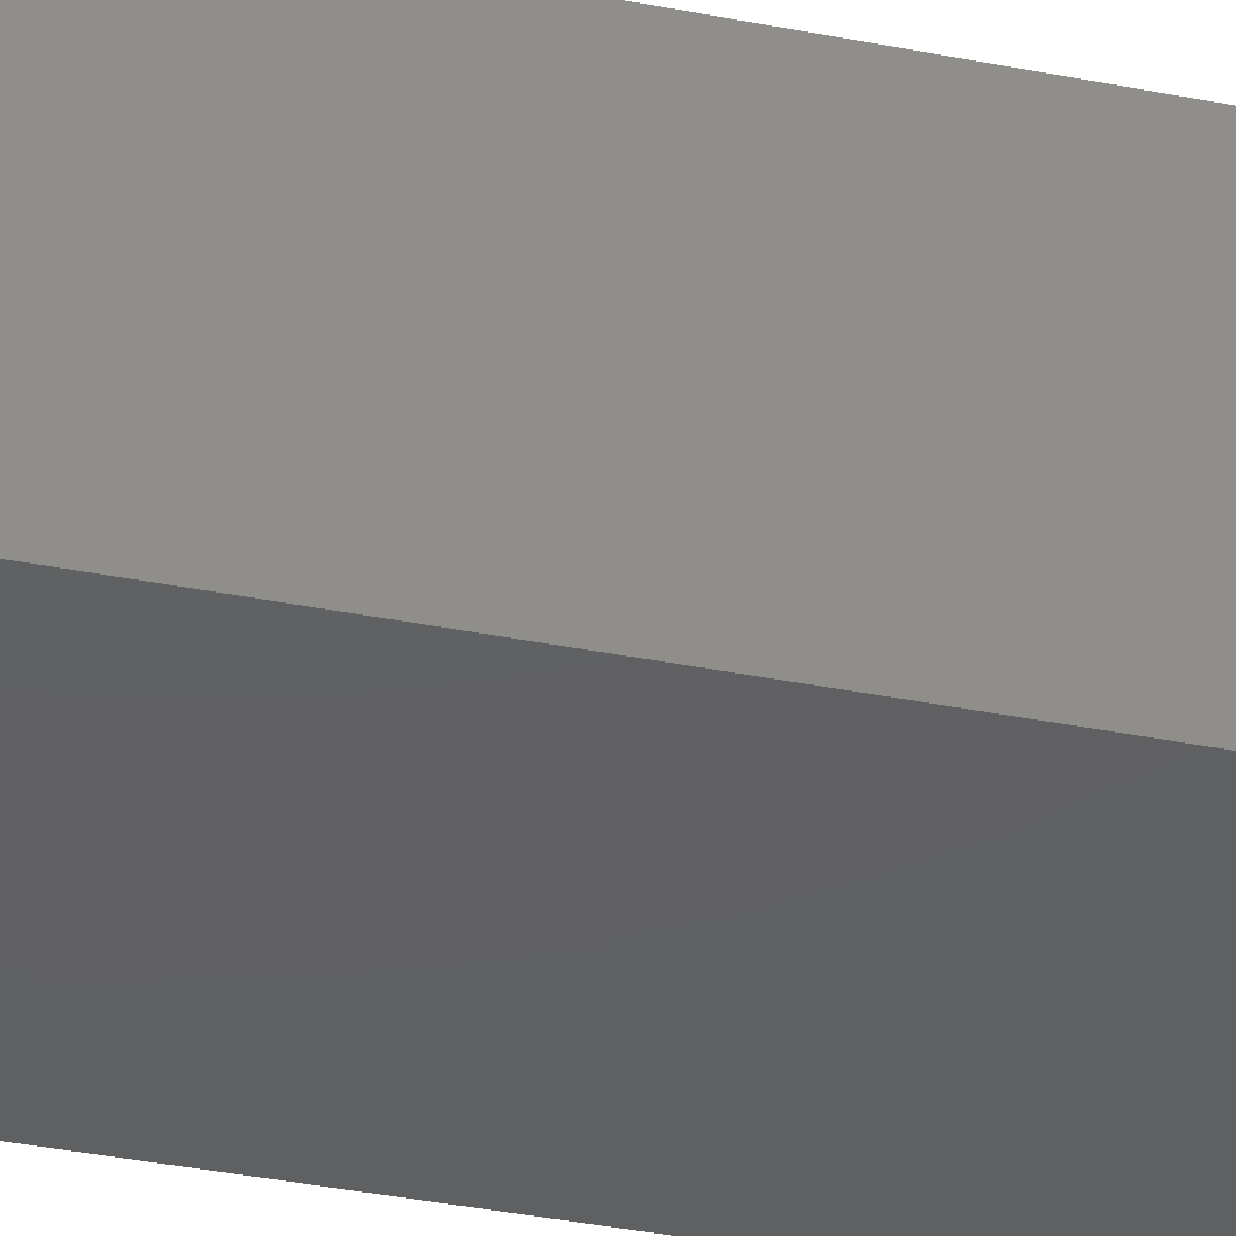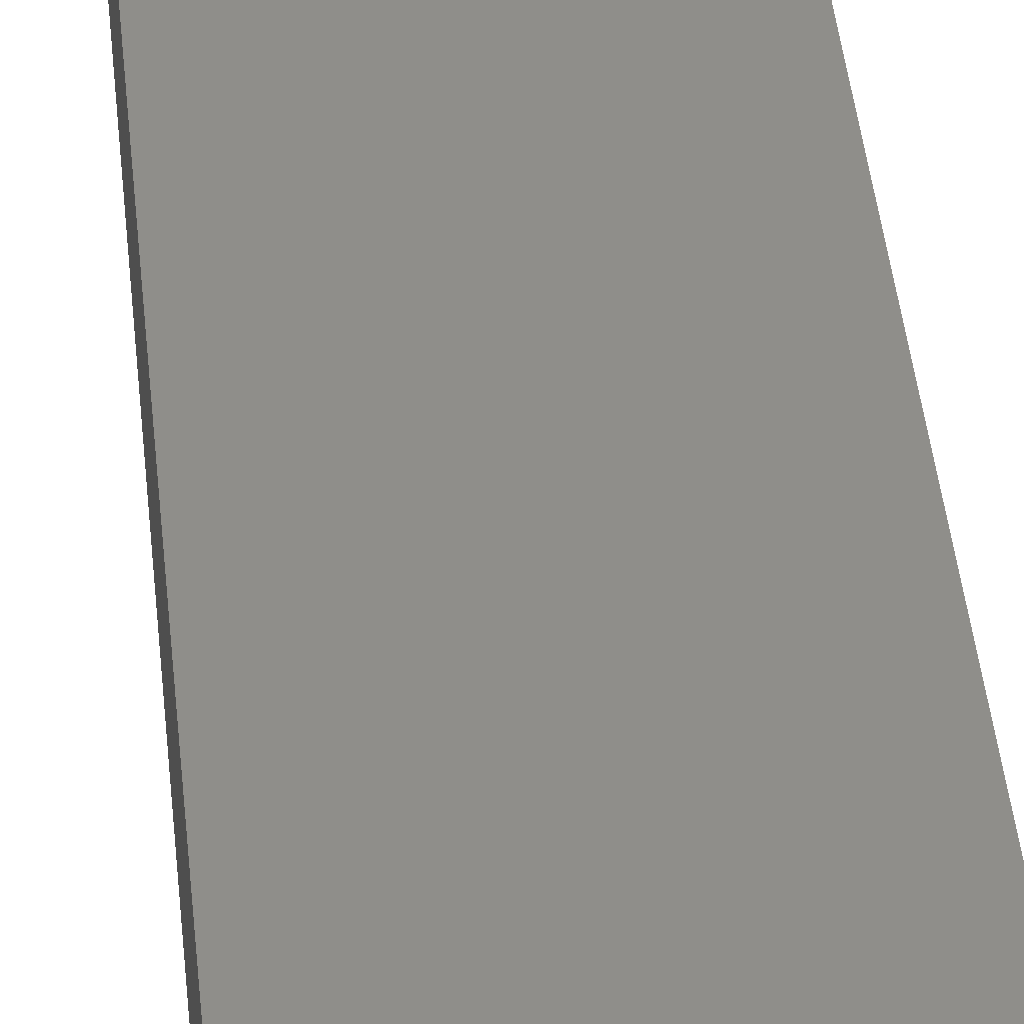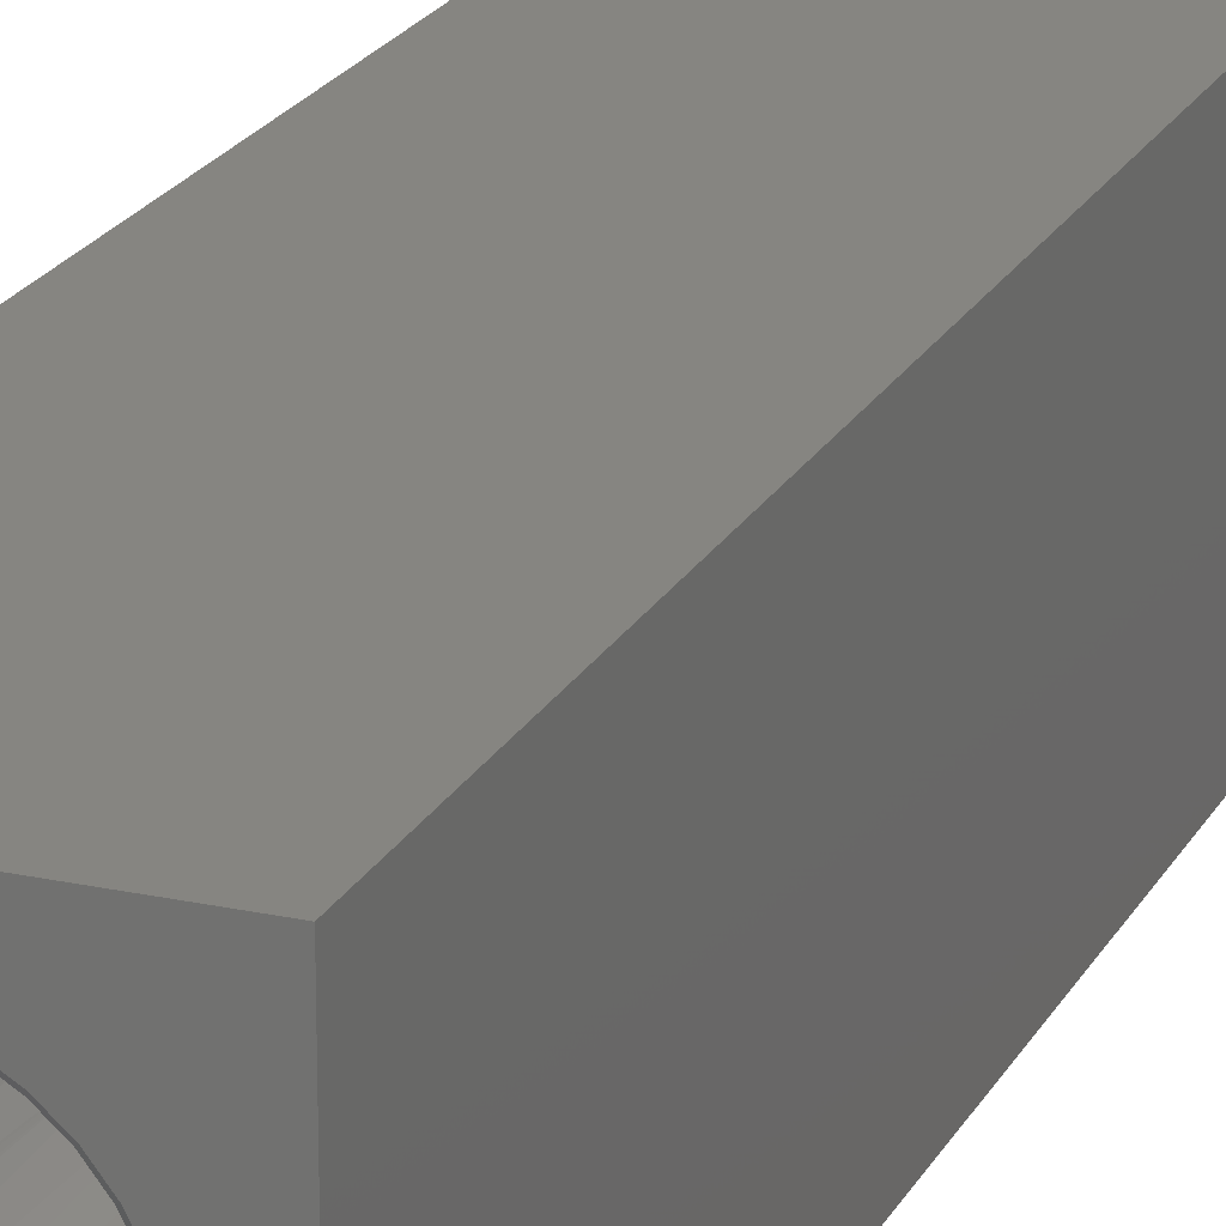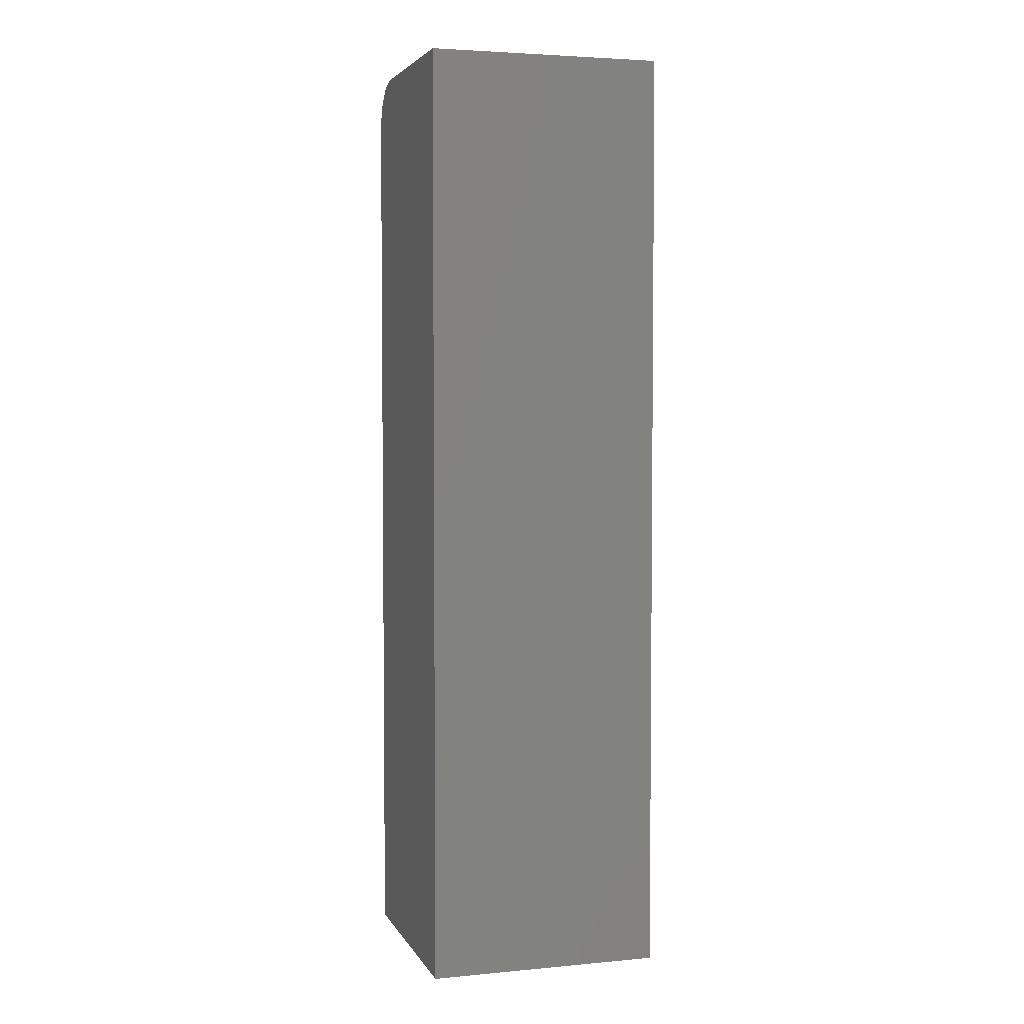
<metadata>
{"format":"stl","ext":"stl","renderer":"f3d","projection":"perspective","resolution":1024,"background":"white","views":[{"elev":-41.1,"azim":-103.4,"up":"+Z"},{"elev":43.5,"azim":-5.7,"up":"+Z"},{"elev":21.1,"azim":-158.7,"up":"+Z"},{"elev":3.9,"azim":-106.8,"up":"+Y"}]}
</metadata>
<code>
# stl→obj: 251 verts, 498 faces
v 0.125 0.741 4.647e-05
v 0.1324 0.7465 4.454e-05
v 0.1248 0.741 -0.00718
v 0.1323 0.7466 -0.007509
v 0.1242 0.7411 -0.01435
v 0.1316 0.7468 -0.01502
v 0.1217 0.7414 -0.02861
v 0.1291 0.7475 -0.02999
v 0.1197 0.7416 -0.03624
v 0.1271 0.748 -0.03804
v 0.1172 0.7419 -0.04373
v 0.1245 0.7485 -0.04597
v 0.1142 0.7421 -0.05102
v 0.1214 0.7491 -0.05375
v 0.1109 0.7422 -0.05807
v 0.1179 0.7495 -0.06133
v 0.1071 0.7423 -0.06486
v 0.1139 0.7499 -0.06868
v 0.1029 0.7422 -0.07133
v 0.1093 0.75 -0.07574
v 0.1093 0.7423 0.06106
v 0.1162 0.7497 0.06457
v 0.1192 0.7494 0.05873
v 0.1219 0.749 0.05273
v 0.1029 0.7422 0.07133
v 0.1093 0.75 0.07574
v 0.1129 0.7499 0.07024
v 0.1321 0.7466 0.00893
v 0.1247 0.7411 0.008542
v 0.1312 0.7469 0.01787
v 0.1238 0.7412 0.01708
v 0.1297 0.7473 0.02679
v 0.1224 0.7414 0.02558
v 0.1277 0.7478 0.03562
v 0.1204 0.7416 0.03396
v 0.1251 0.7484 0.04428
v 0.1178 0.7418 0.04214
v 0.1147 0.7421 0.05006
v -0.1354 0.75 2.825e-05
v -0.1254 0.7422 0.02354
v -0.1276 0.7422 2.752e-05
v -0.1331 0.75 0.02505
v 0.09904 0.7421 0.07671
v 0.1055 0.75 0.08113
v -0.1189 0.7422 0.04625
v -0.1261 0.75 0.04923
v -0.1082 0.7422 0.06734
v -0.1147 0.75 0.07166
v -0.09377 0.7422 0.08607
v -0.09931 0.75 0.09158
v -0.07611 0.7422 0.1018
v -0.08048 0.75 0.1083
v -0.05583 0.7422 0.1139
v -0.05886 0.75 0.1212
v -0.03365 0.7422 0.1221
v -0.03522 0.75 0.1298
v -0.01033 0.7422 0.126
v -0.01038 0.75 0.1338
v 0.01331 0.7422 0.1255
v 0.01477 0.75 0.1332
v 0.03643 0.7422 0.1205
v 0.03936 0.75 0.1278
v 0.05823 0.7422 0.1114
v 0.06252 0.75 0.118
v 0.07794 0.7422 0.09836
v 0.08343 0.75 0.104
v 0.09488 0.7422 0.08187
v 0.1014 0.75 0.0863
v 0.101 0.7421 -0.07405
v 0.1055 0.75 -0.08112
v -0.1254 0.7422 -0.02354
v -0.1331 0.75 -0.02505
v 0.09904 0.7421 -0.07671
v 0.1035 0.75 -0.08374
v 0.097 0.7422 -0.07931
v 0.09488 0.7422 -0.08186
v 0.08343 0.75 -0.104
v 0.07794 0.7422 -0.09836
v 0.06252 0.75 -0.118
v 0.05823 0.7422 -0.1114
v 0.03936 0.75 -0.1278
v 0.03643 0.7422 -0.1205
v 0.01477 0.75 -0.1332
v 0.01331 0.7422 -0.1255
v -0.01038 0.75 -0.1338
v -0.01033 0.7422 -0.126
v -0.03522 0.75 -0.1298
v -0.03365 0.7422 -0.1221
v -0.05886 0.75 -0.1212
v -0.05583 0.7422 -0.1139
v -0.08048 0.75 -0.1083
v -0.07611 0.7422 -0.1018
v -0.09931 0.75 -0.09158
v -0.09377 0.7422 -0.08607
v -0.1147 0.75 -0.07167
v -0.1082 0.7422 -0.06734
v -0.1261 0.75 -0.04923
v -0.1189 0.7422 -0.04625
v 0.1014 0.75 -0.0863
v -0.118 0.2578 -0.04834
v -0.1252 0.2578 -0.02464
v -0.1063 0.2578 -0.07018
v -0.09063 0.2578 -0.08932
v -0.07149 0.2578 -0.105
v -0.04965 0.2578 -0.1167
v -0.02596 0.2578 -0.1239
v -0.001316 0.2578 -0.1263
v 0.02333 0.2578 -0.1239
v 0.04702 0.2578 -0.1167
v 0.06886 0.2578 -0.105
v 0.088 0.2578 -0.08932
v 0.1037 0.2578 -0.07018
v 0.1154 0.2578 -0.04834
v 0.1226 0.2578 -0.02464
v 0.125 0.2578 4.641e-17
v -0.1276 0.2578 -4.641e-17
v 0.1037 0.2578 0.07018
v 0.1226 0.2578 0.02464
v 0.1154 0.2578 0.04834
v 0.06886 0.2578 0.105
v 0.088 0.2578 0.08932
v 0.04702 0.2578 0.1167
v 0.02333 0.2578 0.1239
v -0.001316 0.2578 0.1263
v -0.02596 0.2578 0.1239
v -0.04965 0.2578 0.1167
v -0.07149 0.2578 0.105
v -0.09063 0.2578 0.08932
v -0.1063 0.2578 0.07018
v -0.118 0.2578 0.04834
v -0.1252 0.2578 0.02464
v 0.1094 0.75 -0.1875
v 0.1528 0.7368 -0.1875
v 0.1393 0.7441 -0.1875
v 0.1646 0.7271 0.1875
v 0.1393 0.7441 0.1875
v 0.1528 0.7368 0.1875
v 0.1246 0.7485 -0.1875
v 0.1246 0.7485 0.1875
v 0.1094 0.75 0.1875
v 0.1875 0.6719 0.1875
v 0.1875 0.6719 -0.1875
v 0.186 0.6871 0.1875
v 0.186 0.6871 -0.1875
v 0.1816 0.7018 0.1875
v 0.1816 0.7018 -0.1875
v 0.1743 0.7153 0.1875
v 0.1743 0.7153 -0.1875
v 0.1646 0.7271 -0.1875
v -0.1875 0.75 -0.1875
v -0.1875 0.75 0.1875
v 0.1172 0.25 -2.652e-16
v 0.1149 0.25 0.02312
v -0.1198 0.25 -4.401e-17
v -0.1175 0.25 0.02312
v -0.1108 0.25 0.04535
v -0.09985 0.25 0.06584
v -0.04667 0.25 0.1095
v -0.06715 0.25 0.09853
v -0.08511 0.25 0.08379
v -0.02443 0.25 0.1162
v 0.04403 0.25 0.1095
v 0.0218 0.25 0.1162
v -0.001316 0.25 0.1185
v 0.06452 0.25 0.09853
v 0.1082 0.25 0.04535
v 0.09722 0.25 0.06584
v 0.08248 0.25 0.08379
v -0.1175 0.25 -0.02312
v 0.1149 0.25 -0.02312
v 0.1082 0.25 -0.04535
v 0.09722 0.25 -0.06584
v 0.04403 0.25 -0.1095
v 0.06452 0.25 -0.09853
v 0.08248 0.25 -0.08379
v 0.0218 0.25 -0.1162
v -0.04667 0.25 -0.1095
v -0.02443 0.25 -0.1162
v -0.001316 0.25 -0.1185
v -0.06715 0.25 -0.09853
v -0.1108 0.25 -0.04535
v -0.09985 0.25 -0.06584
v -0.08511 0.25 -0.08379
v -0.02333 -0.25 0.1239
v 0.02596 -0.25 0.1239
v 0.001316 -0.25 0.1263
v -0.04702 -0.25 0.1167
v 0.04965 -0.25 0.1167
v -0.06886 -0.25 0.105
v 0.07149 -0.25 0.105
v 0.07149 -0.25 -0.105
v -0.04702 -0.25 -0.1167
v 0.04965 -0.25 -0.1167
v -0.02333 -0.25 -0.1239
v 0.02596 -0.25 -0.1239
v 0.001316 -0.25 -0.1263
v 0.09063 -0.25 0.08932
v -0.088 -0.25 0.08932
v 0.1063 -0.25 0.07018
v -0.1037 -0.25 0.07018
v 0.118 -0.25 0.04834
v -0.1154 -0.25 0.04834
v 0.1252 -0.25 0.02464
v -0.1226 -0.25 0.02464
v 0.1276 -0.25 6.578e-17
v -0.125 -0.25 4.641e-17
v 0.1252 -0.25 -0.02464
v -0.1226 -0.25 -0.02464
v 0.118 -0.25 -0.04834
v -0.1154 -0.25 -0.04834
v 0.1063 -0.25 -0.07018
v -0.1037 -0.25 -0.07018
v 0.09063 -0.25 -0.08932
v -0.088 -0.25 -0.08932
v -0.06886 -0.25 -0.105
v 0.02596 -0.75 -0.1239
v 0.04965 -0.75 -0.1167
v 0.07149 -0.75 -0.105
v 0.09063 -0.75 -0.08932
v 0.1063 -0.75 -0.07018
v 0.118 -0.75 -0.04834
v 0.1252 -0.75 -0.02464
v 0.1276 -0.75 -4.641e-17
v 0.001316 -0.75 -0.1263
v -0.02333 -0.75 -0.1239
v -0.04702 -0.75 -0.1167
v -0.06886 -0.75 -0.105
v -0.088 -0.75 -0.08932
v -0.1037 -0.75 -0.07018
v -0.1154 -0.75 -0.04834
v -0.1226 -0.75 -0.02464
v -0.125 -0.75 4.641e-17
v -0.02333 -0.75 0.1239
v -0.04702 -0.75 0.1167
v -0.06886 -0.75 0.105
v -0.088 -0.75 0.08932
v -0.1037 -0.75 0.07018
v -0.1154 -0.75 0.04834
v -0.1226 -0.75 0.02464
v 0.001316 -0.75 0.1263
v 0.02596 -0.75 0.1239
v 0.04965 -0.75 0.1167
v 0.07149 -0.75 0.105
v 0.09063 -0.75 0.08932
v 0.1063 -0.75 0.07018
v 0.118 -0.75 0.04834
v 0.1252 -0.75 0.02464
v -0.1875 -0.75 0.1875
v 0.1875 -0.75 0.1875
v 0.1875 -0.75 -0.1875
v -0.1875 -0.75 -0.1875
f 1 2 3
f 3 2 4
f 3 4 5
f 5 4 6
f 5 6 7
f 7 6 8
f 7 8 9
f 9 8 10
f 9 10 11
f 11 10 12
f 11 12 13
f 13 12 14
f 13 14 15
f 15 14 16
f 15 16 17
f 17 16 18
f 17 18 19
f 19 18 20
f 21 22 23
f 21 23 24
f 25 26 27
f 25 27 22
f 25 22 21
f 2 1 28
f 28 1 29
f 28 29 30
f 30 29 31
f 30 31 32
f 32 31 33
f 32 33 34
f 34 33 35
f 34 35 36
f 36 35 37
f 36 37 24
f 24 37 38
f 24 38 21
f 39 40 41
f 39 42 40
f 26 43 44
f 26 25 43
f 45 40 42
f 42 46 45
f 47 45 46
f 46 48 47
f 49 47 48
f 48 50 49
f 51 49 50
f 50 52 51
f 53 51 52
f 52 54 53
f 55 53 54
f 54 56 55
f 57 55 56
f 56 58 57
f 59 57 58
f 58 60 59
f 61 59 60
f 60 62 61
f 63 61 62
f 62 64 63
f 65 63 64
f 64 66 65
f 67 65 66
f 68 44 43
f 68 43 67
f 68 67 66
f 20 69 19
f 20 70 69
f 39 71 72
f 39 41 71
f 69 70 73
f 73 70 74
f 73 74 75
f 76 77 78
f 78 77 79
f 78 79 80
f 80 79 81
f 80 81 82
f 82 81 83
f 82 83 84
f 84 83 85
f 84 85 86
f 86 85 87
f 86 87 88
f 88 87 89
f 88 89 90
f 90 89 91
f 90 91 92
f 92 91 93
f 92 93 94
f 94 93 95
f 94 95 96
f 96 95 97
f 96 97 98
f 98 97 72
f 98 72 71
f 99 77 76
f 99 76 75
f 99 75 74
f 100 98 101
f 96 98 100
f 102 96 100
f 94 96 102
f 103 94 102
f 92 94 103
f 104 92 103
f 90 92 104
f 105 90 104
f 88 90 105
f 106 88 105
f 86 88 106
f 107 86 106
f 84 86 107
f 108 84 107
f 82 84 108
f 109 82 108
f 80 82 109
f 110 80 109
f 110 78 80
f 111 112 19
f 111 19 69
f 111 69 73
f 111 73 75
f 111 75 76
f 111 76 78
f 111 78 110
f 112 113 13
f 112 13 15
f 112 15 17
f 112 17 19
f 113 114 7
f 113 7 9
f 113 9 11
f 113 11 13
f 114 115 1
f 114 1 3
f 114 3 5
f 114 5 7
f 98 71 101
f 101 71 41
f 101 41 116
f 21 117 25
f 117 43 25
f 33 31 118
f 35 33 118
f 37 35 118
f 119 37 118
f 120 65 121
f 63 65 120
f 122 63 120
f 122 61 63
f 61 122 123
f 123 59 61
f 59 123 124
f 124 57 59
f 57 124 125
f 125 55 57
f 55 125 126
f 126 53 55
f 53 126 127
f 127 51 53
f 51 127 128
f 128 49 51
f 49 128 129
f 129 47 49
f 47 129 130
f 130 45 47
f 45 130 131
f 67 43 117
f 67 117 121
f 67 121 65
f 115 118 31
f 115 31 29
f 115 29 1
f 37 119 38
f 38 119 117
f 38 117 21
f 45 131 40
f 40 131 116
f 40 116 41
f 132 20 18
f 133 134 135
f 2 136 137
f 2 137 135
f 2 135 134
f 138 132 18
f 138 18 16
f 138 16 14
f 138 14 12
f 138 12 10
f 138 10 134
f 134 10 8
f 134 8 6
f 134 6 4
f 134 4 2
f 139 36 24
f 139 24 23
f 139 23 22
f 139 22 27
f 139 27 26
f 139 26 140
f 136 2 28
f 136 28 30
f 136 30 32
f 136 32 34
f 136 34 36
f 136 36 139
f 141 142 143
f 143 142 144
f 143 144 145
f 145 144 146
f 145 146 147
f 147 146 148
f 147 148 135
f 135 148 149
f 135 149 133
f 132 150 85
f 132 85 83
f 132 83 81
f 132 81 79
f 132 79 77
f 132 77 99
f 132 99 74
f 132 74 70
f 132 70 20
f 150 72 97
f 150 97 95
f 150 95 93
f 150 93 91
f 150 91 89
f 150 89 87
f 150 87 85
f 151 140 58
f 151 58 56
f 151 56 54
f 151 54 52
f 151 52 50
f 151 50 48
f 151 48 46
f 151 46 42
f 151 42 39
f 151 39 72
f 151 72 150
f 140 26 44
f 140 44 68
f 140 68 66
f 140 66 64
f 140 64 62
f 140 62 60
f 140 60 58
f 152 153 115
f 153 118 115
f 116 131 154
f 131 155 154
f 131 130 156
f 155 131 156
f 129 128 157
f 157 130 129
f 156 130 157
f 127 126 158
f 159 127 158
f 159 160 127
f 125 124 161
f 161 126 125
f 158 126 161
f 123 122 162
f 163 123 162
f 163 164 123
f 120 121 165
f 165 122 120
f 162 122 165
f 117 119 166
f 167 117 166
f 167 168 117
f 153 119 118
f 166 119 153
f 160 157 128
f 128 127 160
f 164 161 124
f 124 123 164
f 168 165 121
f 121 117 168
f 154 169 116
f 169 101 116
f 115 114 152
f 114 170 152
f 114 113 171
f 170 114 171
f 112 111 172
f 172 113 112
f 171 113 172
f 110 109 173
f 174 110 173
f 174 175 110
f 108 107 176
f 176 109 108
f 173 109 176
f 106 105 177
f 178 106 177
f 178 179 106
f 104 103 180
f 180 105 104
f 177 105 180
f 102 100 181
f 182 102 181
f 182 183 102
f 169 100 101
f 181 100 169
f 175 172 111
f 111 110 175
f 179 176 107
f 107 106 179
f 183 180 103
f 103 102 183
f 163 161 164
f 161 163 162
f 161 162 158
f 158 162 165
f 158 165 159
f 180 173 177
f 177 173 176
f 177 176 178
f 178 176 179
f 159 165 160
f 160 165 168
f 160 168 157
f 157 168 167
f 157 167 156
f 156 167 166
f 156 166 155
f 155 166 153
f 155 153 154
f 154 153 152
f 154 152 169
f 169 152 170
f 169 170 181
f 181 170 171
f 181 171 182
f 182 171 172
f 182 172 183
f 183 172 175
f 183 175 180
f 180 175 174
f 180 174 173
f 184 185 186
f 185 184 187
f 185 187 188
f 188 187 189
f 188 189 190
f 191 192 193
f 193 192 194
f 193 194 195
f 195 194 196
f 190 189 197
f 197 189 198
f 197 198 199
f 199 198 200
f 199 200 201
f 201 200 202
f 201 202 203
f 203 202 204
f 203 204 205
f 205 204 206
f 205 206 207
f 207 206 208
f 207 208 209
f 209 208 210
f 209 210 211
f 211 210 212
f 211 212 213
f 213 212 214
f 213 214 191
f 191 214 215
f 191 215 192
f 196 216 195
f 195 216 217
f 195 217 193
f 193 217 218
f 193 218 191
f 191 218 219
f 191 219 213
f 213 219 220
f 213 220 211
f 211 220 221
f 211 221 209
f 209 221 222
f 209 222 207
f 207 222 223
f 207 223 205
f 216 196 224
f 224 196 194
f 224 194 225
f 225 194 192
f 225 192 226
f 226 192 215
f 226 215 227
f 227 215 214
f 227 214 228
f 228 214 212
f 228 212 229
f 229 212 210
f 229 210 230
f 230 210 208
f 230 208 231
f 231 208 206
f 231 206 232
f 186 233 184
f 184 233 234
f 184 234 187
f 187 234 235
f 187 235 189
f 189 235 236
f 189 236 198
f 198 236 237
f 198 237 200
f 200 237 238
f 200 238 202
f 202 238 239
f 202 239 204
f 204 239 232
f 204 232 206
f 233 186 240
f 240 186 185
f 240 185 241
f 241 185 188
f 241 188 242
f 242 188 190
f 242 190 243
f 243 190 197
f 243 197 244
f 244 197 199
f 244 199 245
f 245 199 201
f 245 201 246
f 246 201 203
f 246 203 247
f 247 203 205
f 247 205 223
f 141 143 145
f 141 145 147
f 141 147 135
f 141 135 137
f 141 137 136
f 141 136 139
f 141 139 140
f 141 140 151
f 141 151 248
f 141 248 249
f 142 141 250
f 250 141 249
f 132 138 150
f 142 250 251
f 142 251 150
f 142 150 138
f 142 138 134
f 142 134 133
f 142 133 149
f 142 149 148
f 142 148 146
f 142 146 144
f 249 248 233
f 249 233 240
f 249 240 241
f 249 241 242
f 249 242 243
f 249 243 244
f 249 244 245
f 249 245 246
f 249 246 247
f 249 247 223
f 249 223 222
f 249 222 250
f 251 250 224
f 251 224 225
f 251 225 226
f 251 226 227
f 251 227 228
f 251 228 229
f 251 229 230
f 251 230 231
f 251 231 232
f 248 251 232
f 248 232 239
f 248 239 238
f 248 238 237
f 248 237 236
f 248 236 235
f 248 235 234
f 248 234 233
f 250 222 221
f 250 221 220
f 250 220 219
f 250 219 218
f 250 218 217
f 250 217 216
f 250 216 224
f 151 150 248
f 248 150 251

</code>
